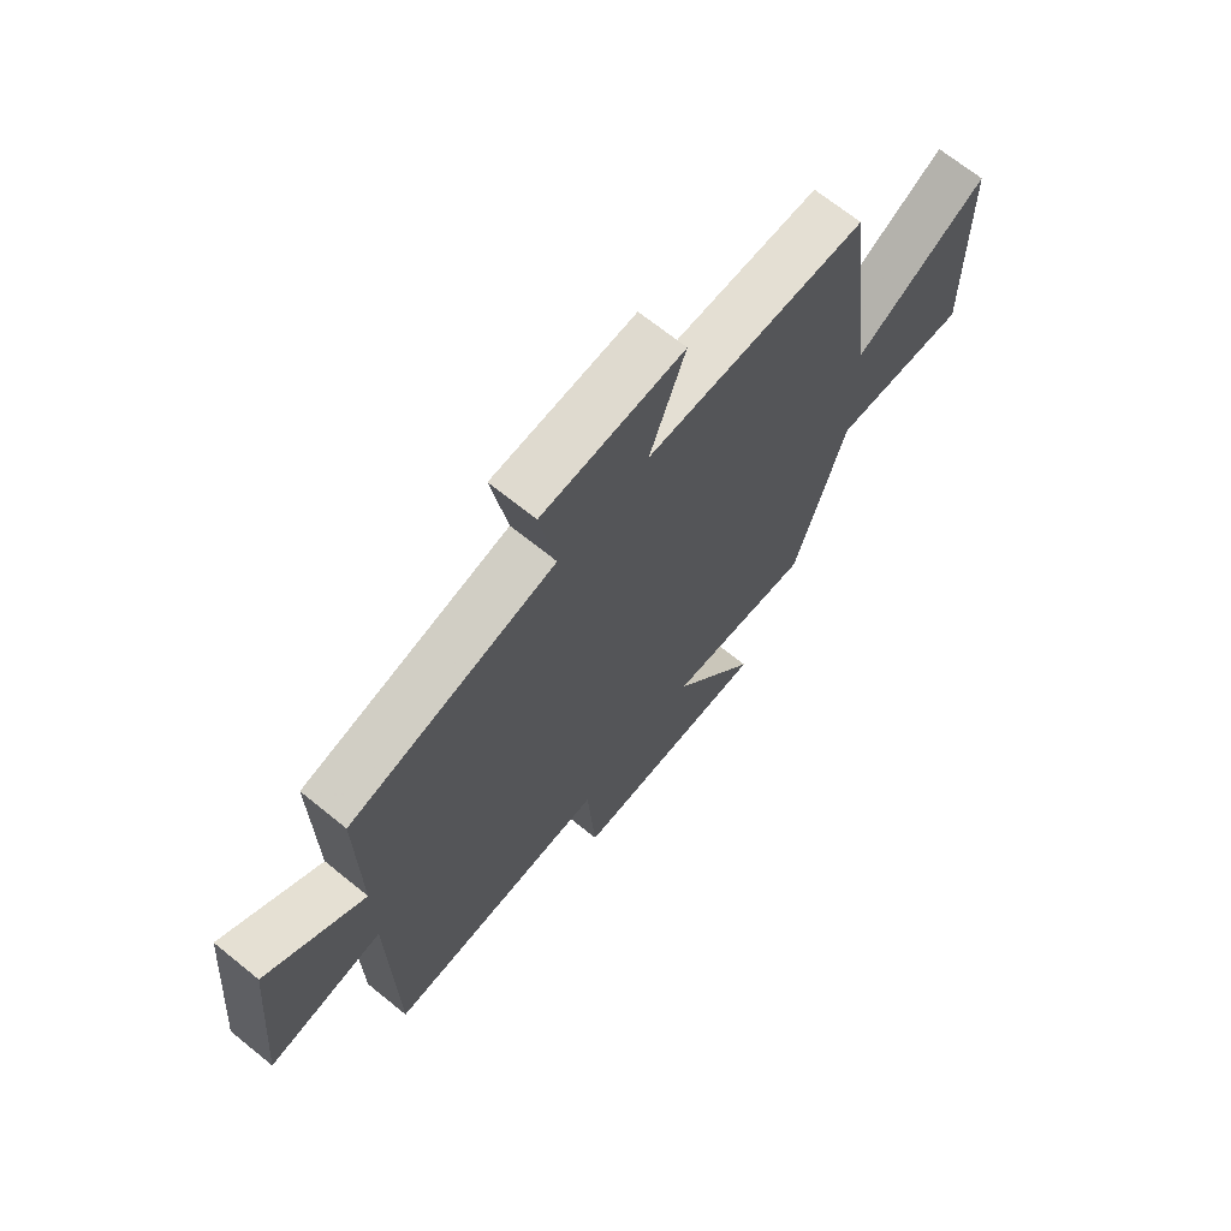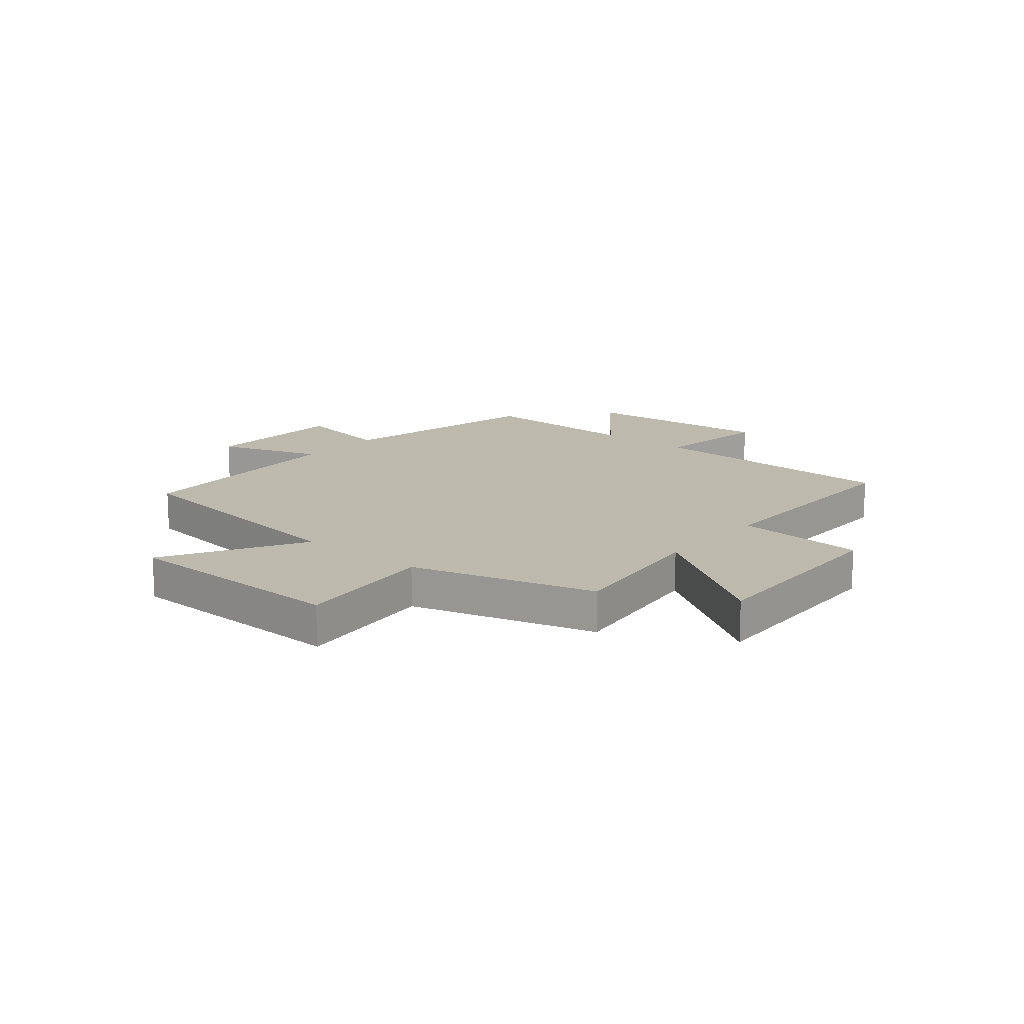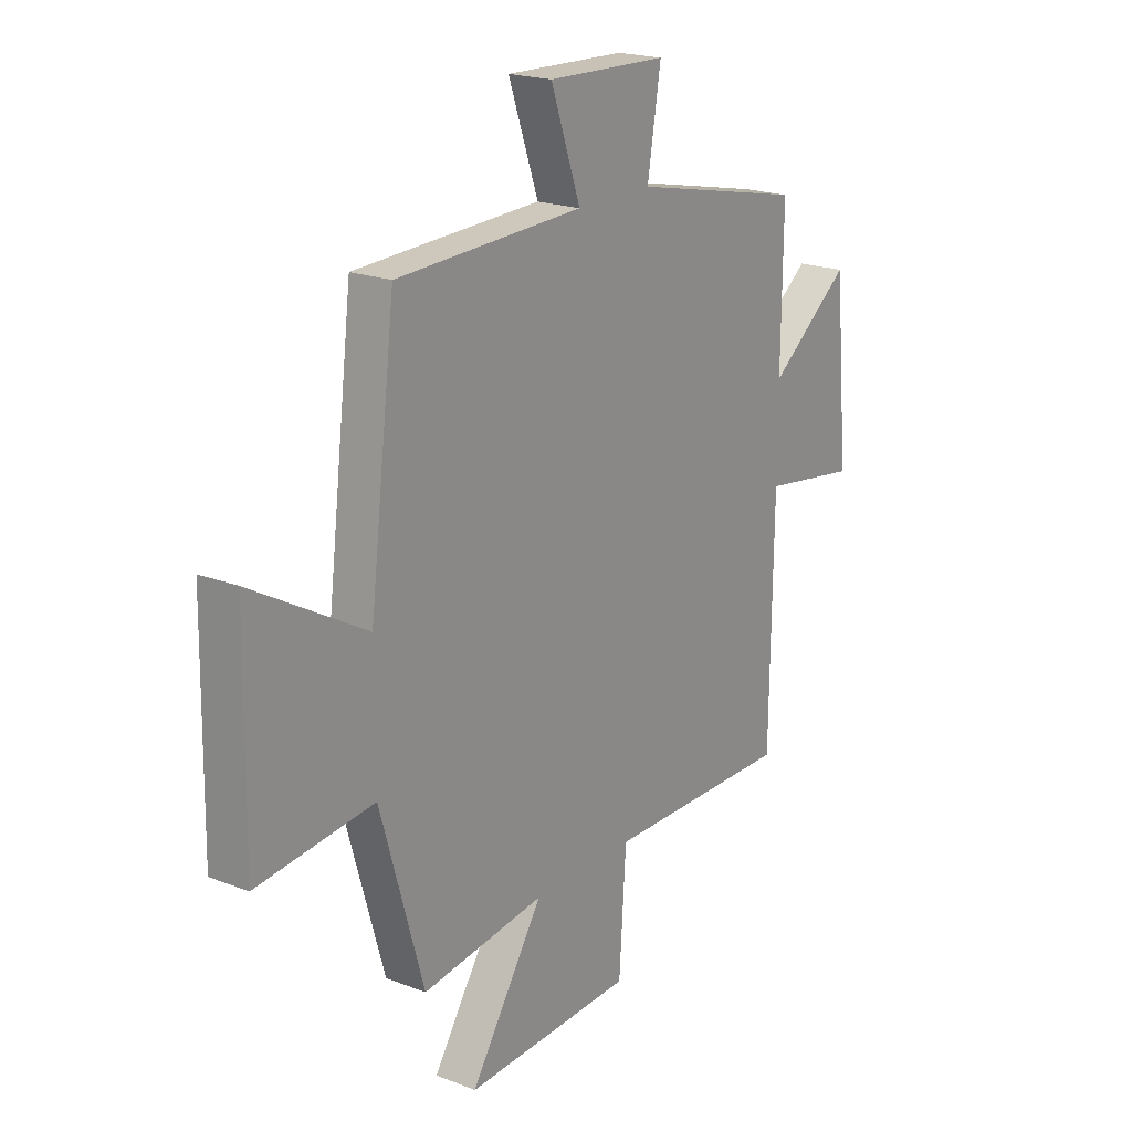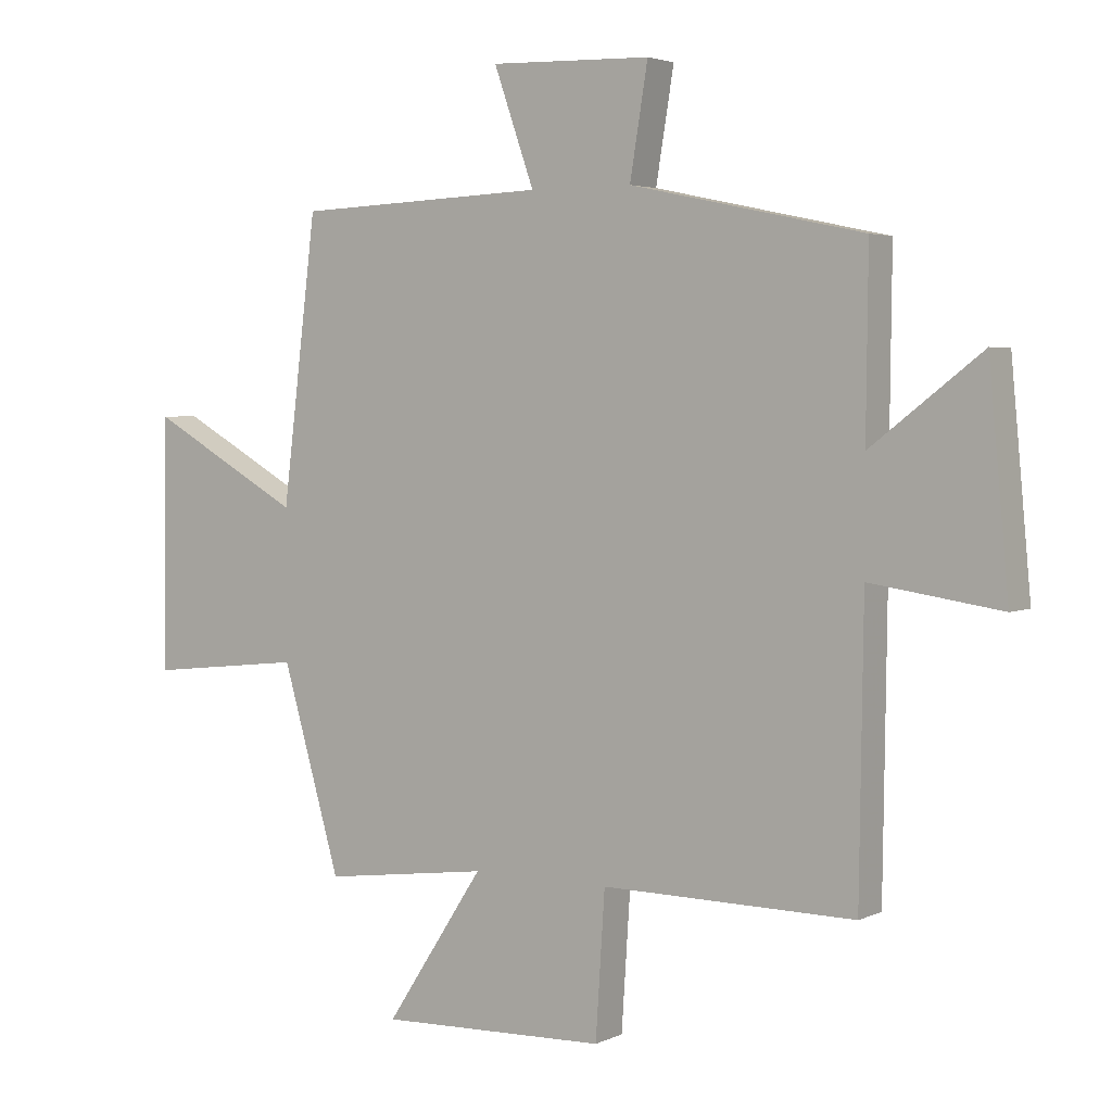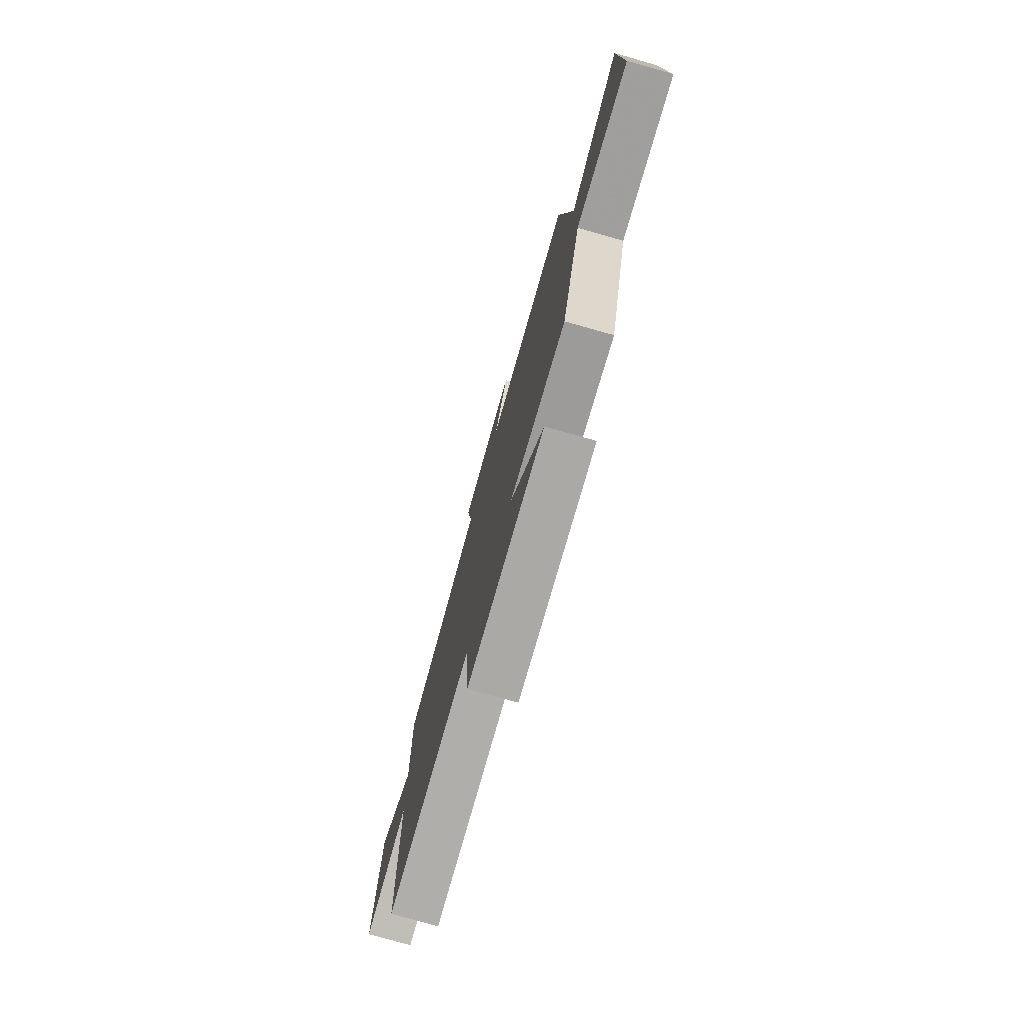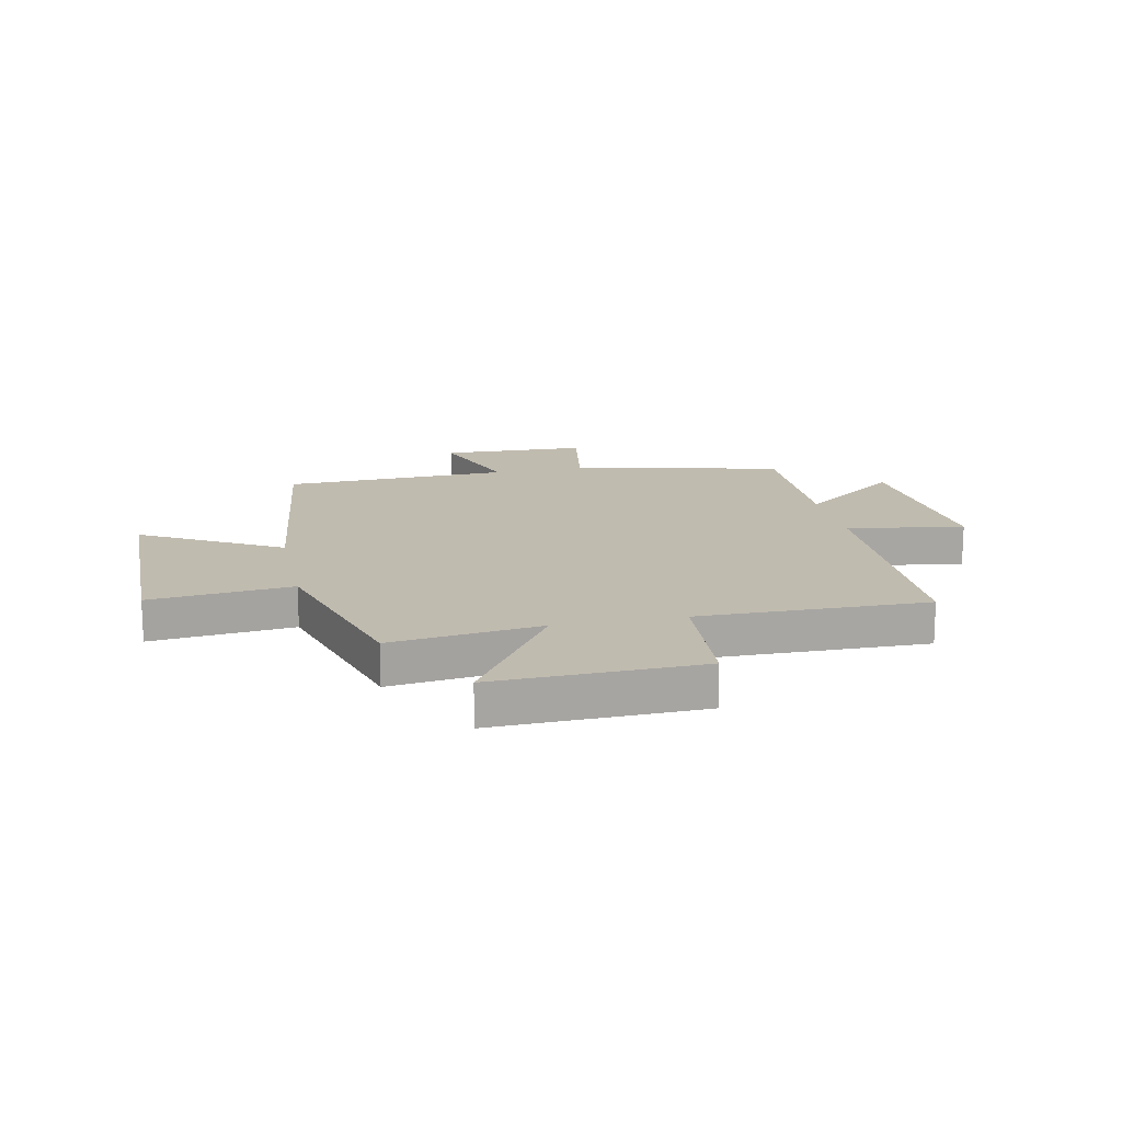
<metadata>
{"format":"obj","ext":"obj","renderer":"f3d","projection":"perspective","resolution":1024,"background":"white","views":[{"elev":69.0,"azim":-51.0,"up":"+Z"},{"elev":15.3,"azim":130.1,"up":"+Y"},{"elev":20.2,"azim":125.4,"up":"+Z"},{"elev":3.5,"azim":-146.2,"up":"+Z"},{"elev":-77.2,"azim":74.2,"up":"+Z"},{"elev":16.0,"azim":168.3,"up":"+Y"}]}
</metadata>
<code>
v 0.406 0.07 -0.535
v 0.138 0.07 -0.5
v 0.297 0.07 -0.743
v -0.071 0.07 -0.731
v -0.086 0.07 -0.5
v -0.494 0.07 -0.504
v -0.5 0.07 -0.045
v -0.71 0.07 -0.076
v -0.678 0.07 0.268
v -0.5 0.07 0.131
v -0.503 0.07 0.42
v -0.127 0.07 0.5
v -0.156 0.07 0.676
v 0.104 0.07 0.684
v 0.039 0.07 0.5
v 0.444 0.07 0.484
v 0.5 0.07 0.031
v 0.747 0.07 0.17
v 0.753 0.07 -0.236
v 0.5 0.07 -0.209
v 0.406 0 -0.535
v 0.138 0 -0.5
v 0.297 0 -0.743
v -0.071 0 -0.731
v -0.086 0 -0.5
v -0.494 0 -0.504
v -0.5 0 -0.045
v -0.71 0 -0.076
v -0.678 0 0.268
v -0.5 0 0.131
v -0.503 0 0.42
v -0.127 0 0.5
v -0.156 0 0.676
v 0.104 0 0.684
v 0.039 0 0.5
v 0.444 0 0.484
v 0.5 0 0.031
v 0.747 0 0.17
v 0.753 0 -0.236
v 0.5 0 -0.209
f 17 18 19 20
f 15 16 17 20
f 15 20 1 2
f 12 13 14 15
f 10 11 12 15
f 10 15 2
f 7 8 9 10
f 5 6 7 10
f 5 10 2 3
f 3 4 5
f 40 39 38 37
f 40 37 36 35
f 22 21 40 35
f 35 34 33 32
f 35 32 31 30
f 22 35 30
f 30 29 28 27
f 30 27 26 25
f 23 22 30 25
f 25 24 23
f 1 21 22 2
f 2 22 23 3
f 3 23 24 4
f 4 24 25 5
f 5 25 26 6
f 6 26 27 7
f 7 27 28 8
f 8 28 29 9
f 9 29 30 10
f 10 30 31 11
f 11 31 32 12
f 12 32 33 13
f 13 33 34 14
f 14 34 35 15
f 15 35 36 16
f 16 36 37 17
f 17 37 38 18
f 18 38 39 19
f 19 39 40 20
f 20 40 21 1

</code>
